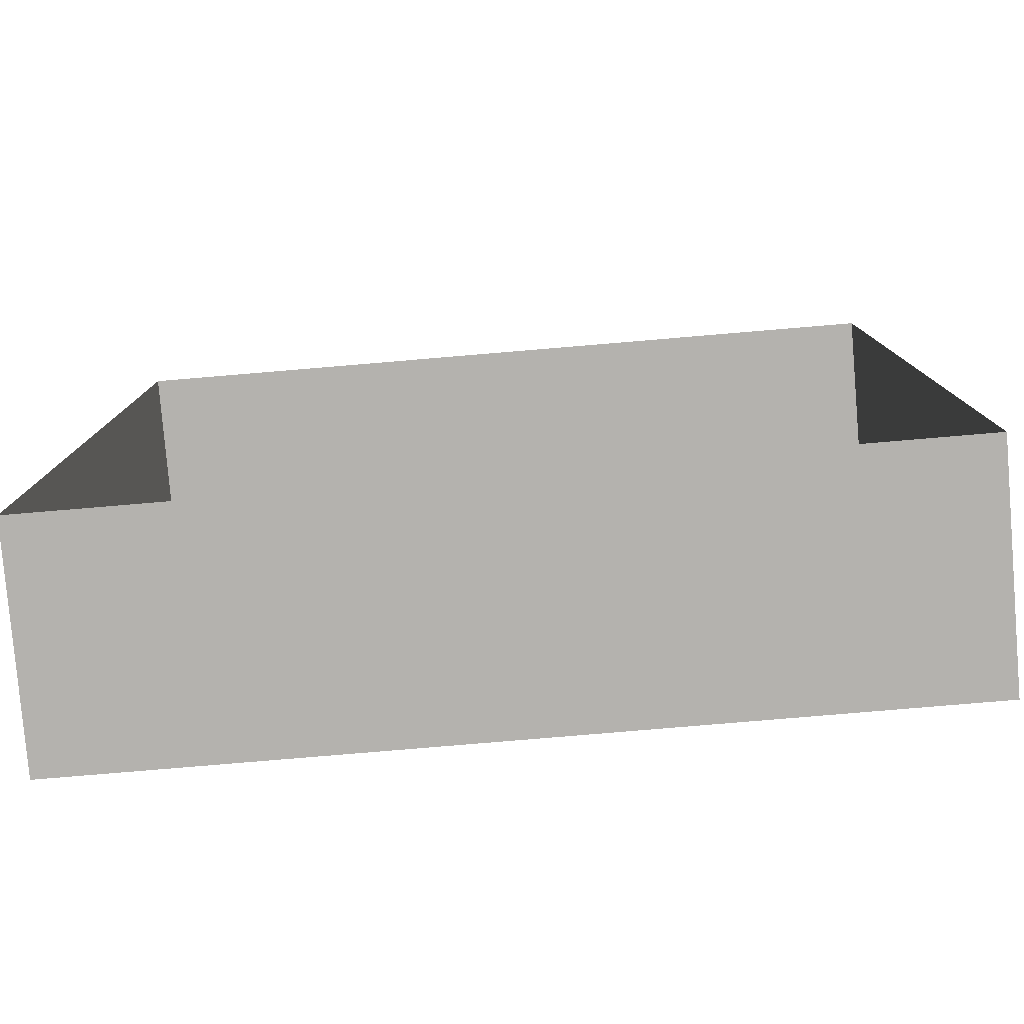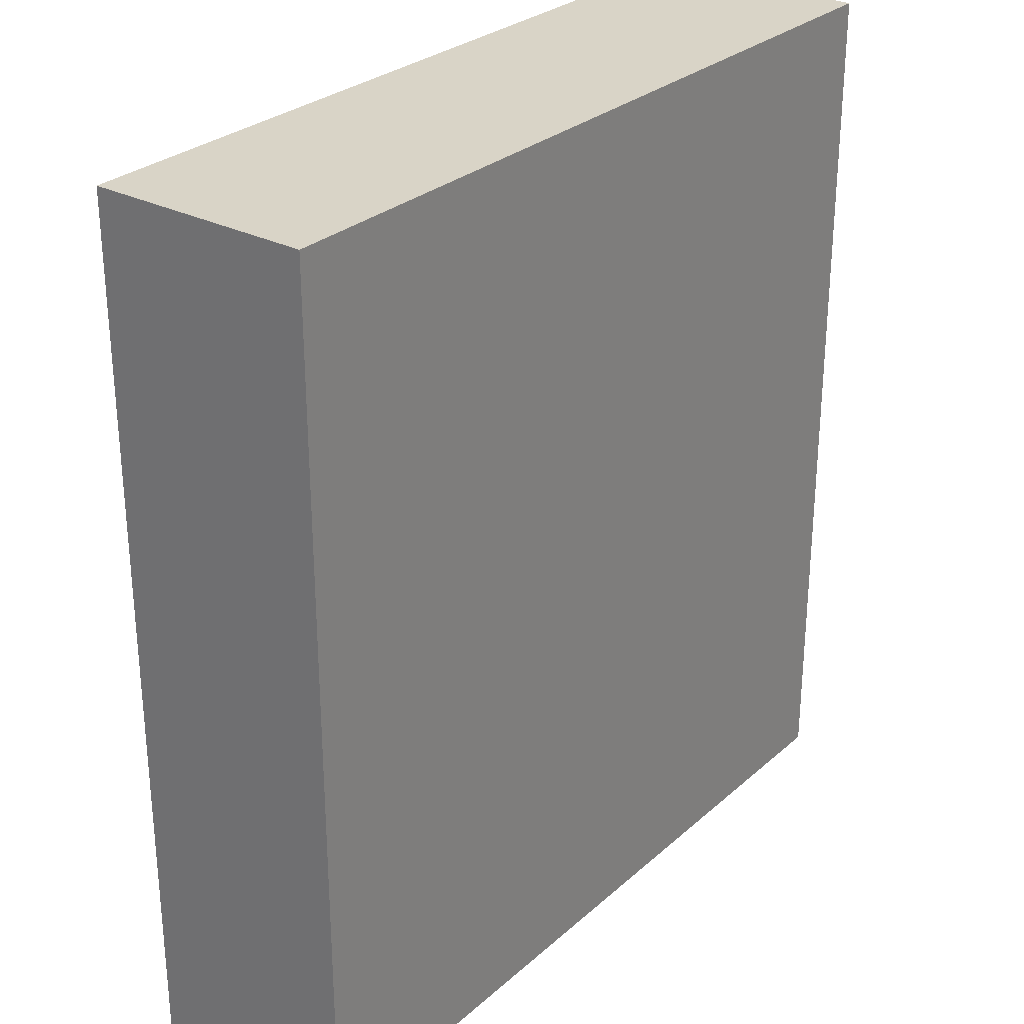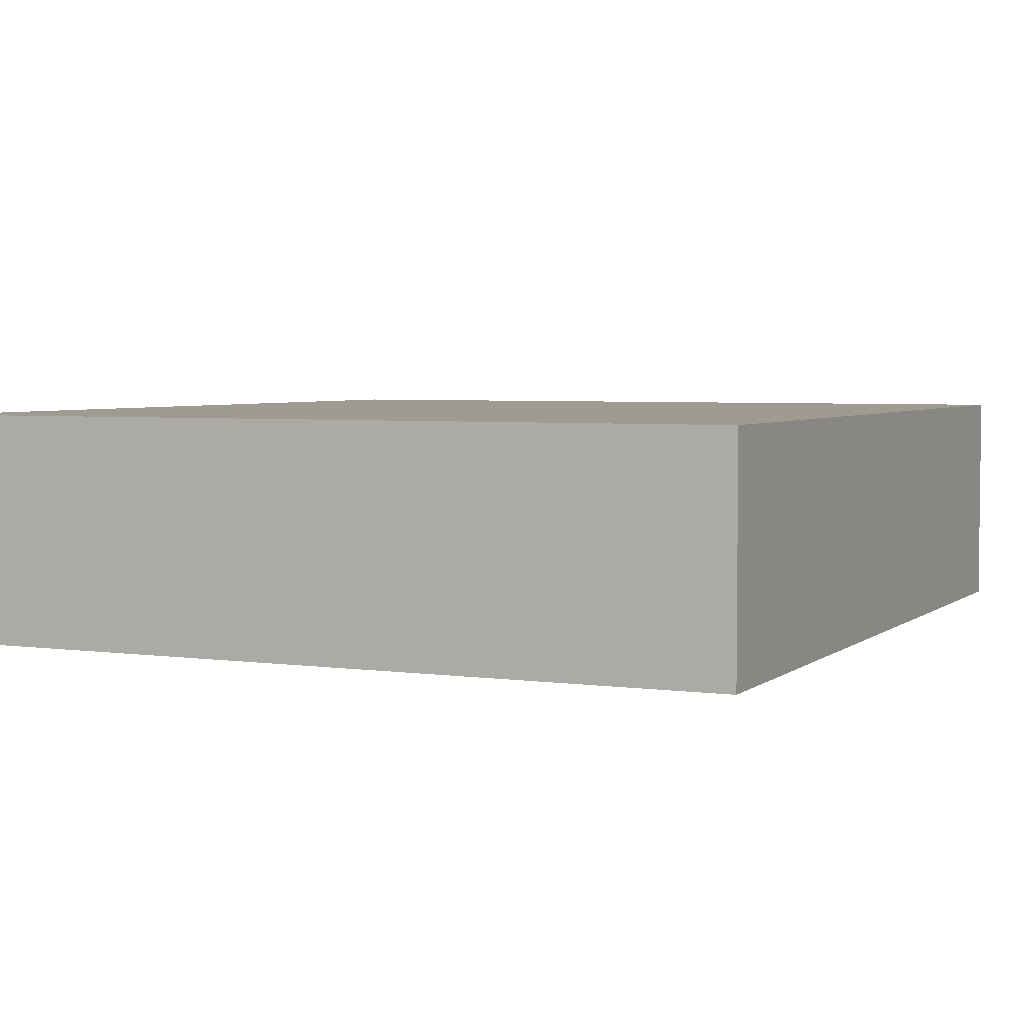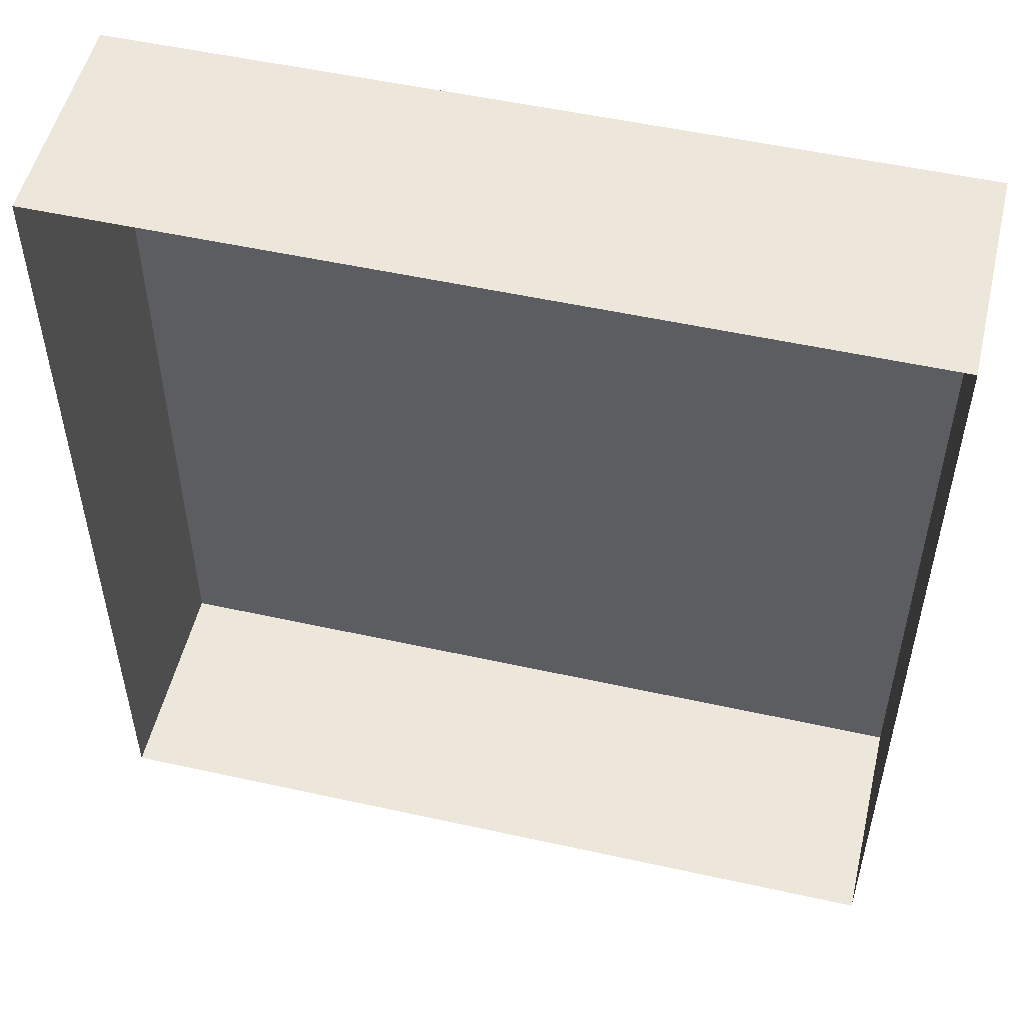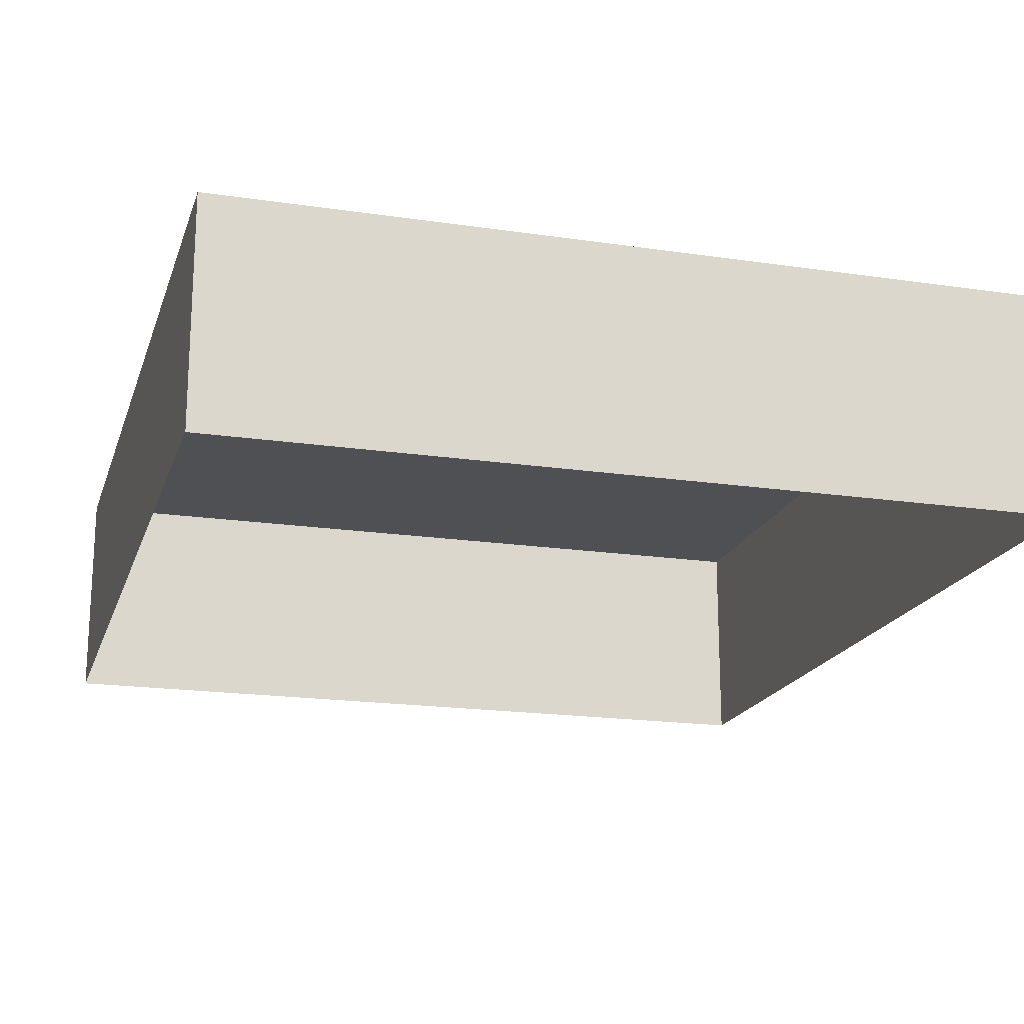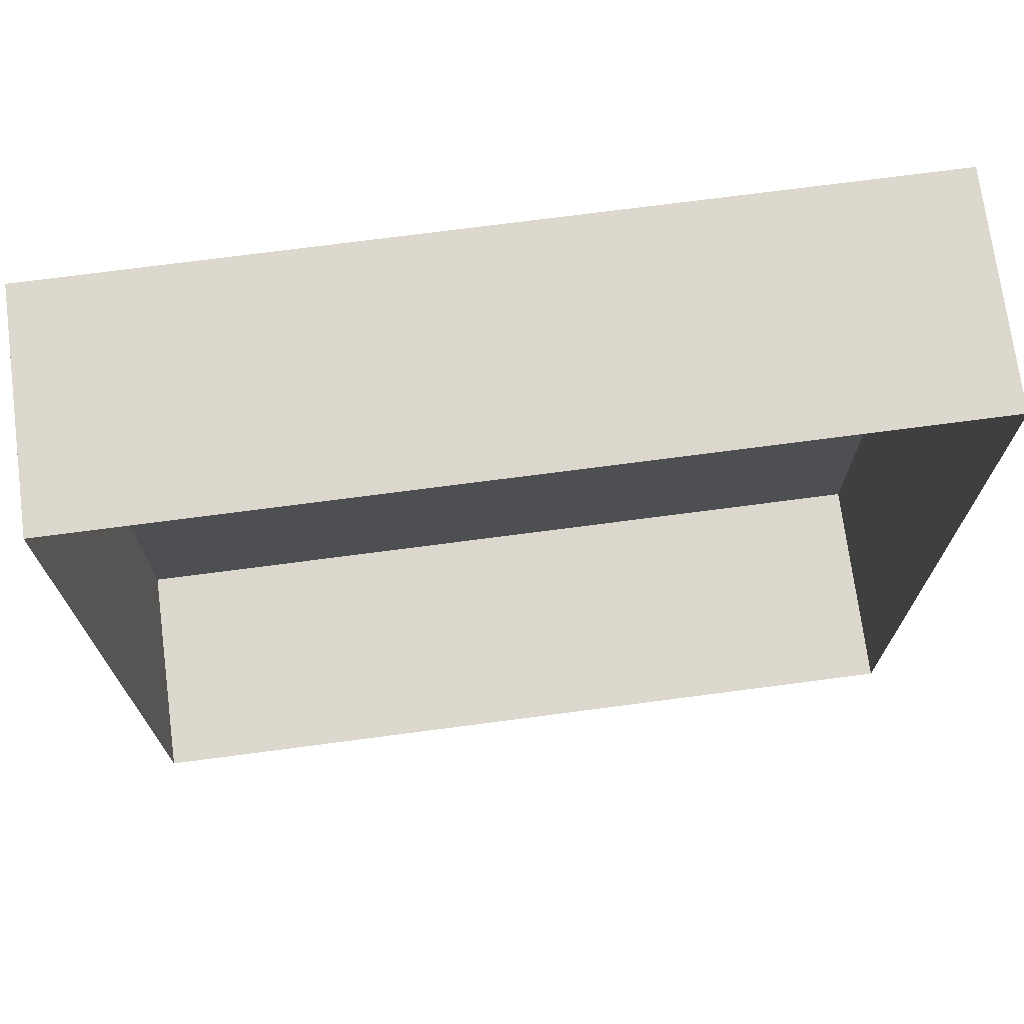
<metadata>
{"format":"obj","ext":"obj","renderer":"f3d","projection":"perspective","resolution":1024,"background":"white","views":[{"elev":-79.8,"azim":4.8,"up":"+Z"},{"elev":28.7,"azim":127.8,"up":"+Z"},{"elev":4.0,"azim":24.8,"up":"+Y"},{"elev":52.4,"azim":13.4,"up":"+Z"},{"elev":-18.7,"azim":164.2,"up":"+Y"},{"elev":72.3,"azim":-7.5,"up":"+Z"}]}
</metadata>
<code>
o #ID835
v -0.1636 0.02508 -0.1649
v -0.2356 0.02508 -0.2429
v -0.2356 0.02508 -0.1649
v -0.1636 0.02508 -0.2429
v -0.1636 0.02508 -0.2429
v -0.1636 0.02508 -0.1649
v -0.2356 0.02508 -0.2429
v -0.2356 0.02508 -0.1649
v -0.2356 0.02508 -0.2429
v -0.1636 0.005461 -0.2429
v -0.2356 0.005461 -0.2429
v -0.1636 0.02508 -0.2429
v -0.1636 0.02508 -0.2429
v -0.2356 0.02508 -0.2429
v -0.1636 0.005461 -0.2429
v -0.2356 0.005461 -0.2429
v -0.2356 0.02508 -0.2429
v -0.2356 0.005461 -0.1649
v -0.2356 0.02508 -0.1649
v -0.2356 0.005461 -0.2429
v -0.2356 0.005461 -0.2429
v -0.2356 0.02508 -0.2429
v -0.2356 0.005461 -0.1649
v -0.2356 0.02508 -0.1649
v -0.1636 0.02508 -0.1649
v -0.2356 0.005461 -0.1649
v -0.1636 0.005461 -0.1649
v -0.2356 0.02508 -0.1649
v -0.2356 0.02508 -0.1649
v -0.1636 0.02508 -0.1649
v -0.2356 0.005461 -0.1649
v -0.1636 0.005461 -0.1649
v -0.1636 0.005461 -0.2429
v -0.1636 0.02508 -0.1649
v -0.1636 0.005461 -0.1649
v -0.1636 0.02508 -0.2429
v -0.1636 0.02508 -0.2429
v -0.1636 0.005461 -0.2429
v -0.1636 0.02508 -0.1649
v -0.1636 0.005461 -0.1649
f 1 2 3
f 2 1 4
f 5 6 7
f 8 7 6
f 9 10 11
f 10 9 12
f 13 14 15
f 16 15 14
f 17 18 19
f 18 17 20
f 21 22 23
f 24 23 22
f 25 26 27
f 26 25 28
f 29 30 31
f 32 31 30
f 33 34 35
f 34 33 36
f 37 38 39
f 40 39 38

</code>
